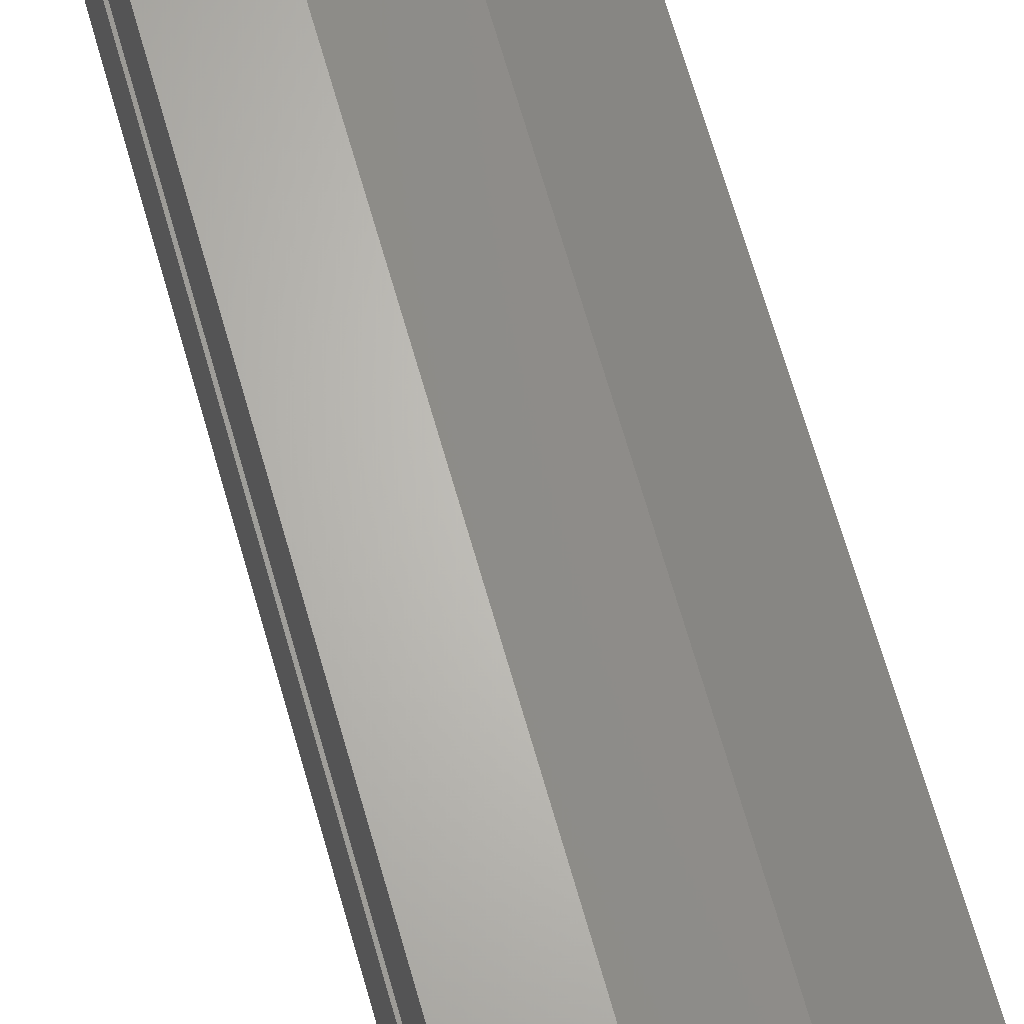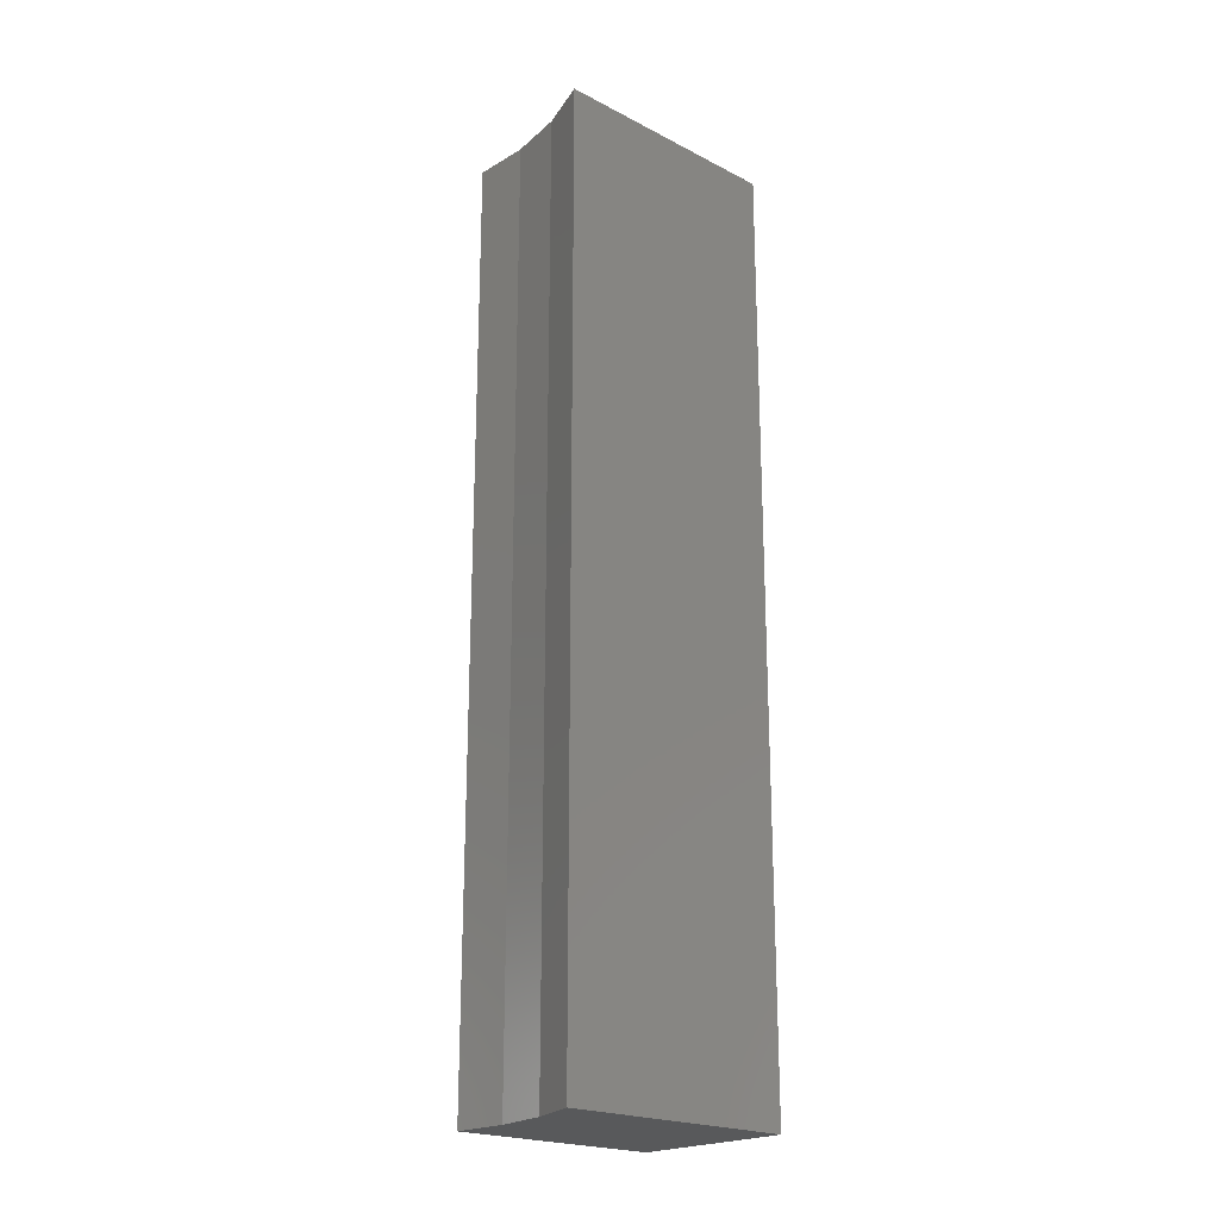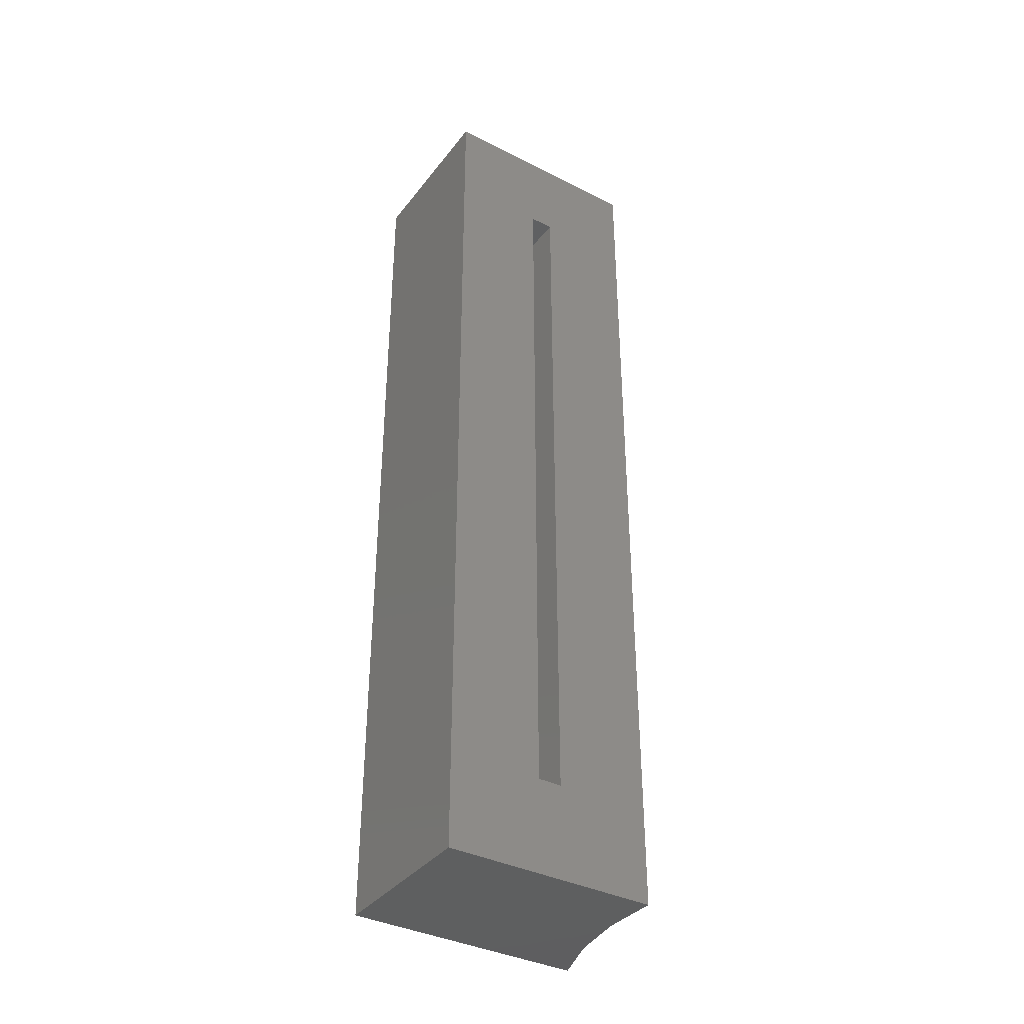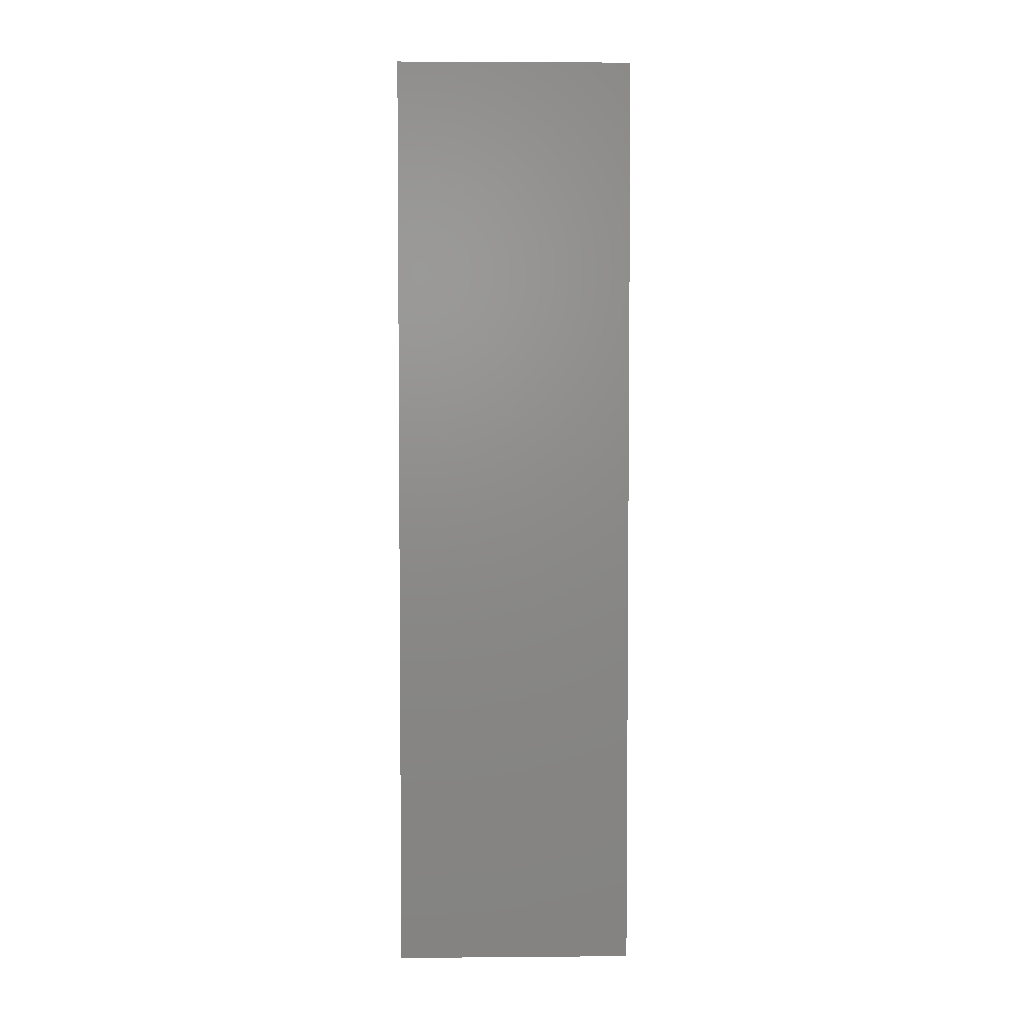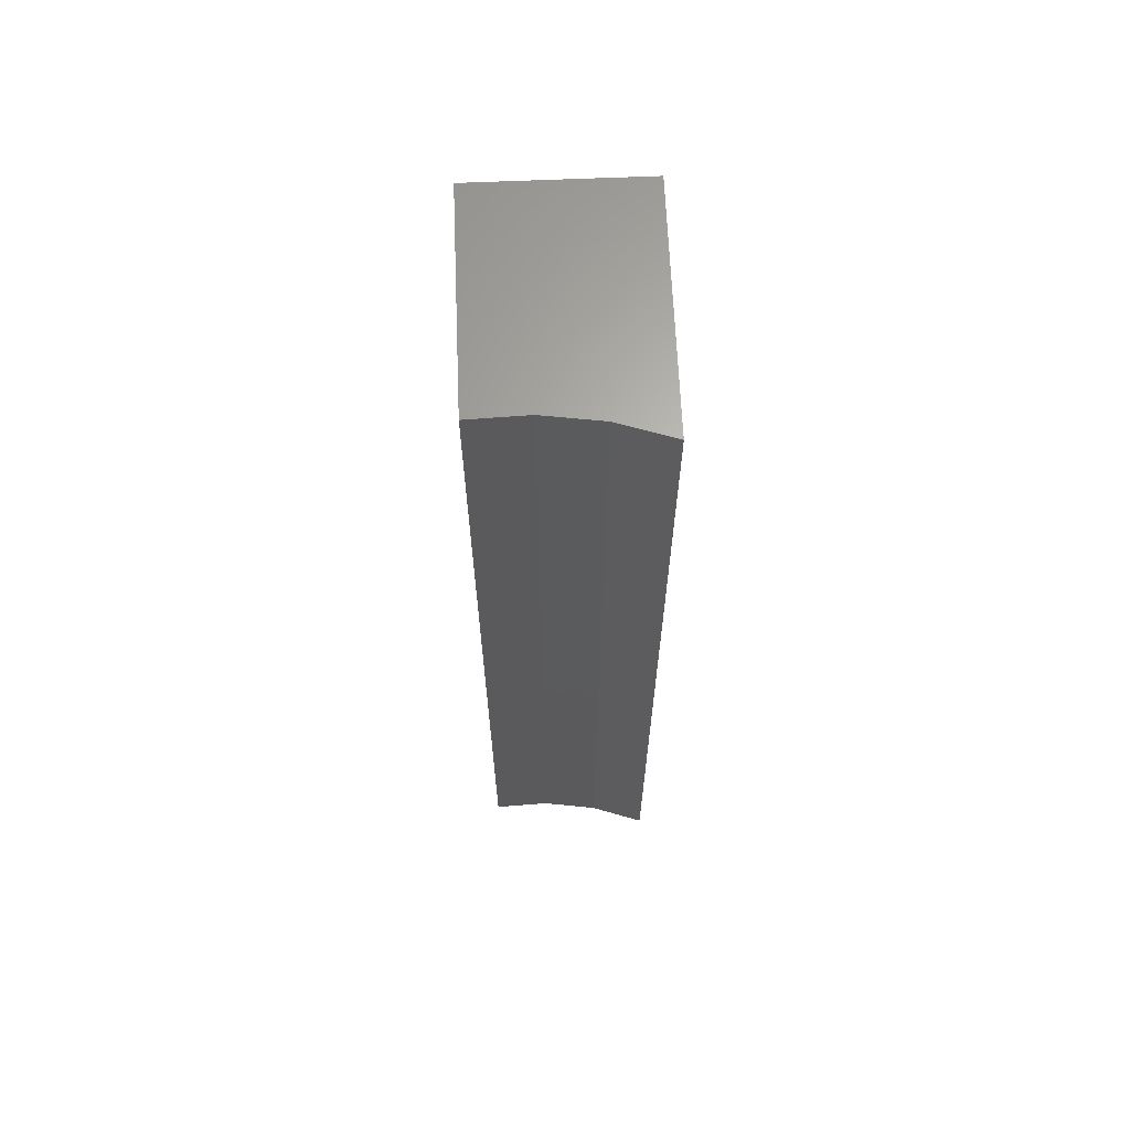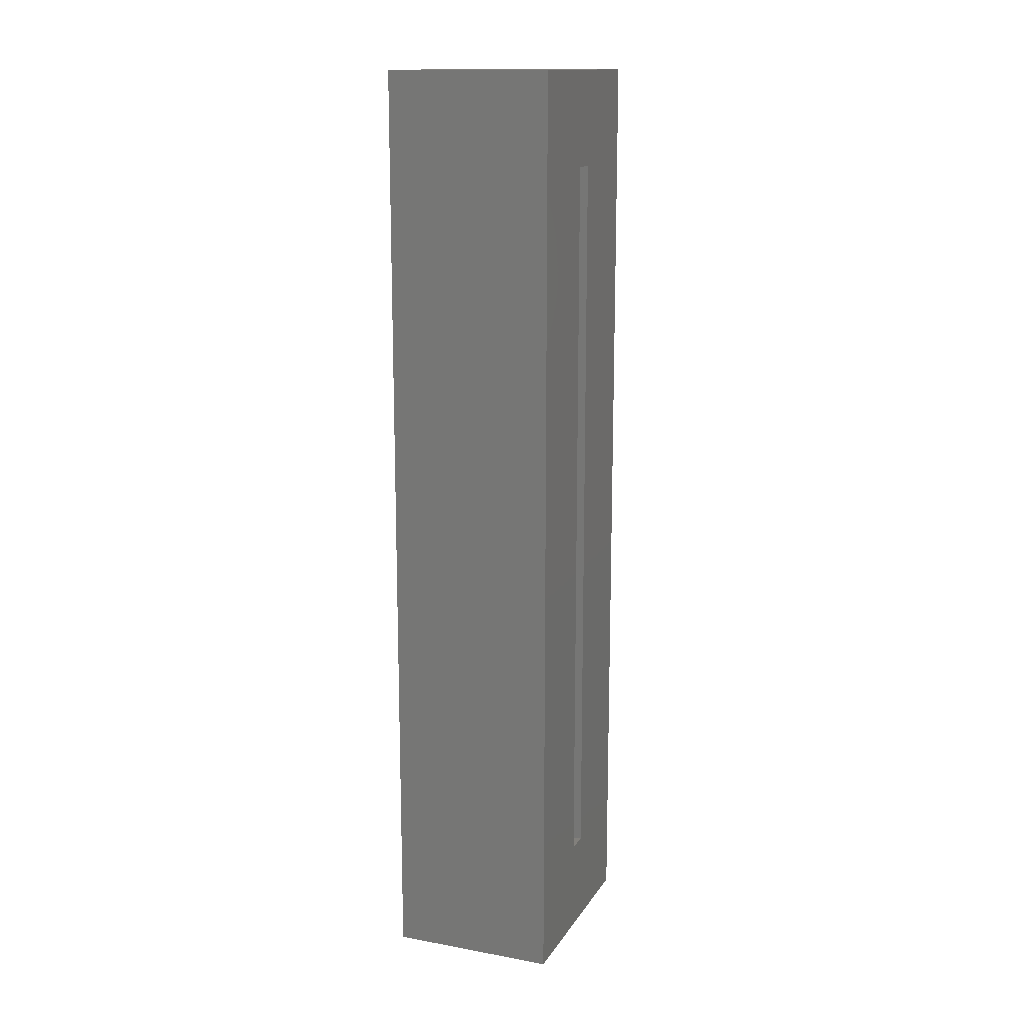
<metadata>
{"format":"stl","ext":"stl","renderer":"f3d","projection":"perspective","resolution":1024,"background":"white","views":[{"elev":66.0,"azim":-15.7,"up":"+Z"},{"elev":-21.5,"azim":47.9,"up":"+Y"},{"elev":-37.3,"azim":-123.0,"up":"+Y"},{"elev":3.9,"azim":88.5,"up":"+Y"},{"elev":65.0,"azim":-2.4,"up":"+Y"},{"elev":14.6,"azim":-158.6,"up":"+Y"}]}
</metadata>
<code>
# stl→obj: 20 verts, 36 faces
v -0.03906 -0.8359 -0.1172
v -0.03906 -0.8359 0.09469
v -0.03906 -0.7422 0.0003741
v -0.03906 -0.7422 -0.02344
v -0.03906 -0.007812 -0.02344
v -0.03906 0.08594 -0.1172
v -0.03906 0.08594 0.09469
v -0.03906 -0.007812 0.0003741
v 0.03125 -0.007812 -0.02344
v 0.03125 -0.7422 -0.02344
v 0.03125 -0.7422 -0.0003044
v 0.03125 -0.007812 -0.0003044
v 0.125 0.08594 -0.1172
v 0.125 -0.8359 -0.1172
v 0.125 0.08594 0.1183
v 0.125 -0.8359 0.1183
v 0.07202 0.08594 0.1007
v 0.07202 -0.8359 0.1007
v 0.01675 0.08594 0.09269
v 0.01675 -0.8359 0.09269
f 1 2 3
f 1 3 4
f 1 4 5
f 1 5 6
f 6 5 7
f 7 5 8
f 7 8 2
f 2 8 3
f 5 4 9
f 9 4 10
f 3 8 11
f 11 8 12
f 8 5 12
f 12 5 9
f 3 11 4
f 4 11 10
f 6 13 1
f 1 13 14
f 13 15 14
f 14 15 16
f 17 16 15
f 16 17 18
f 18 17 19
f 18 19 20
f 20 19 7
f 20 7 2
f 7 19 6
f 15 13 17
f 17 13 6
f 17 6 19
f 1 20 2
f 20 1 18
f 18 1 14
f 18 14 16
f 9 10 12
f 12 10 11

</code>
